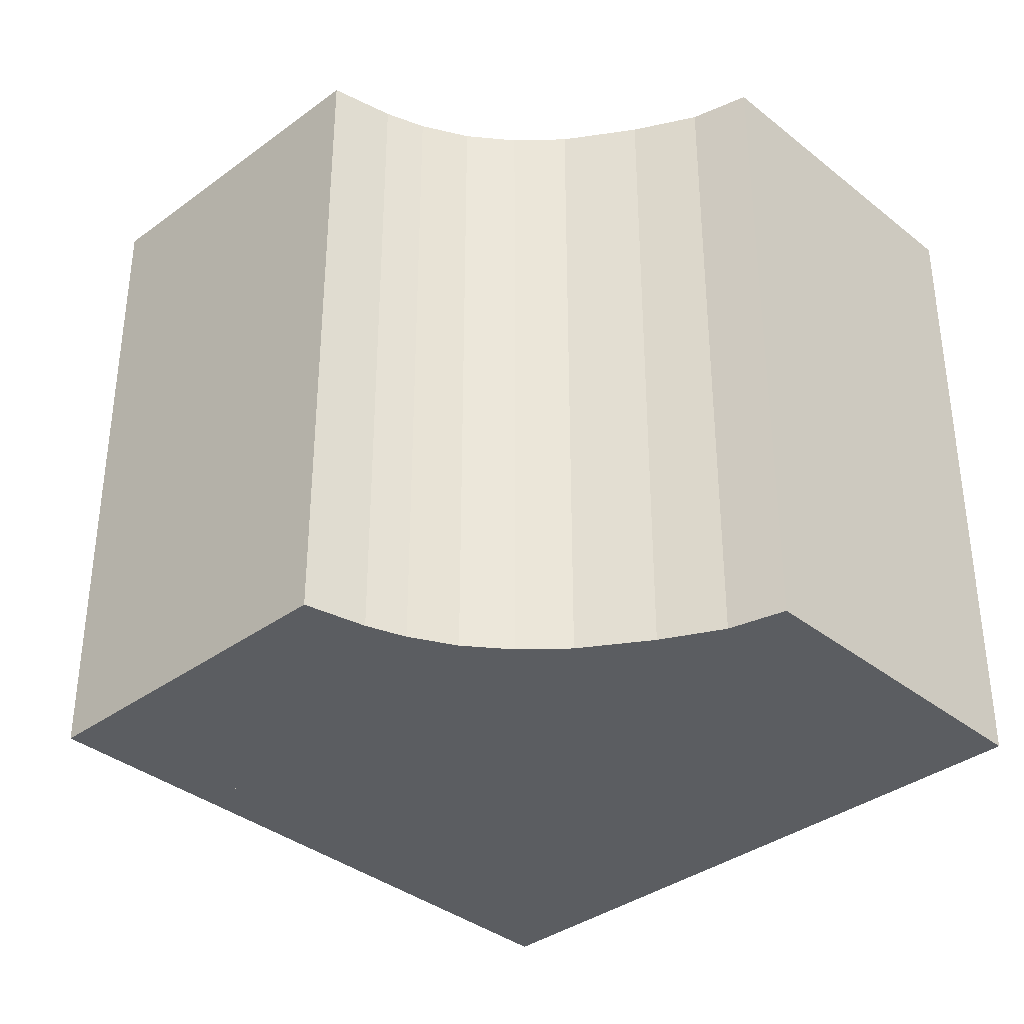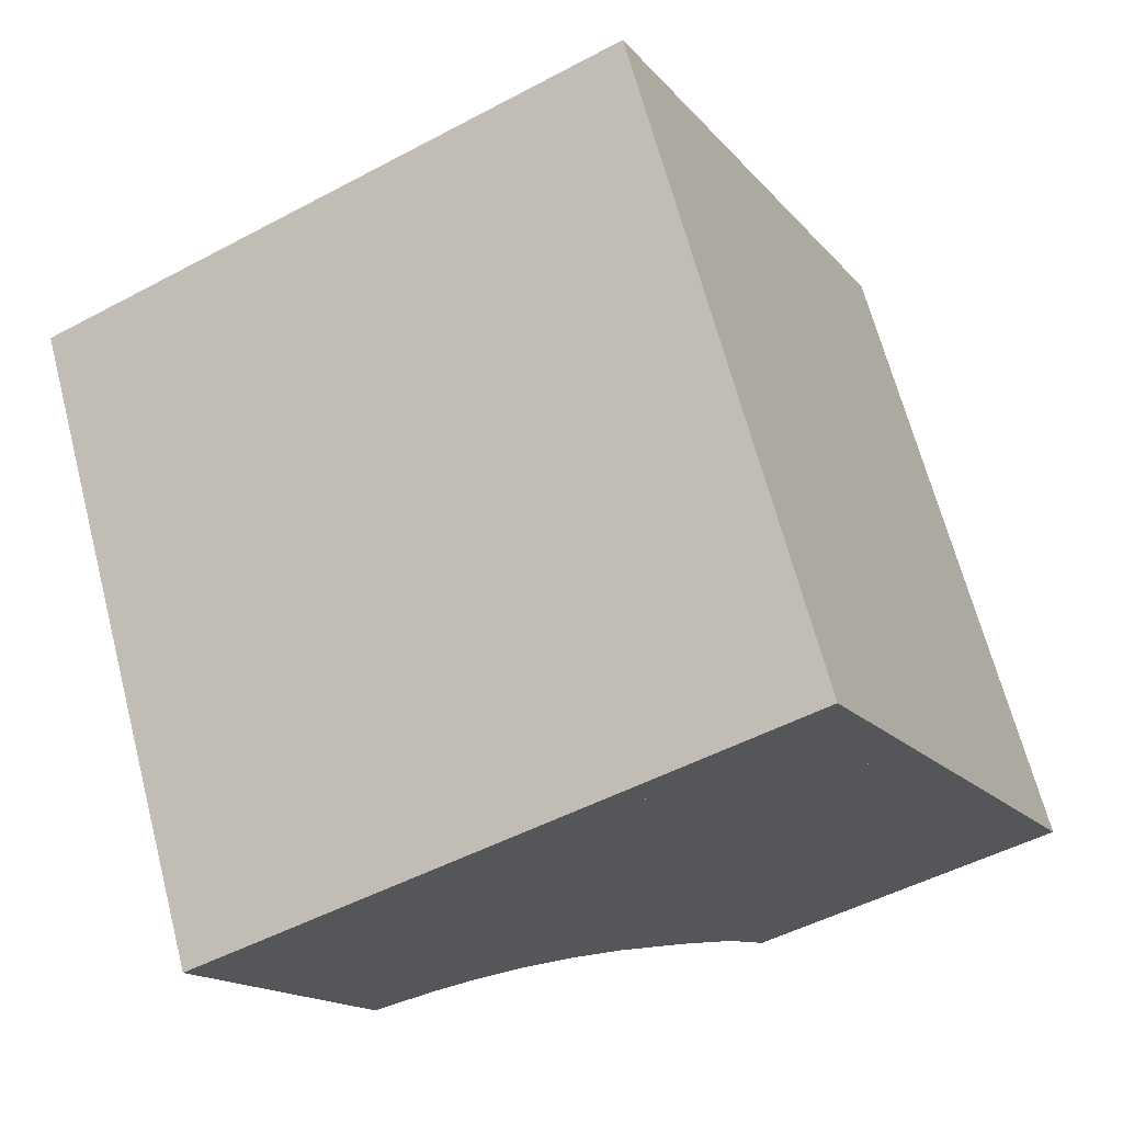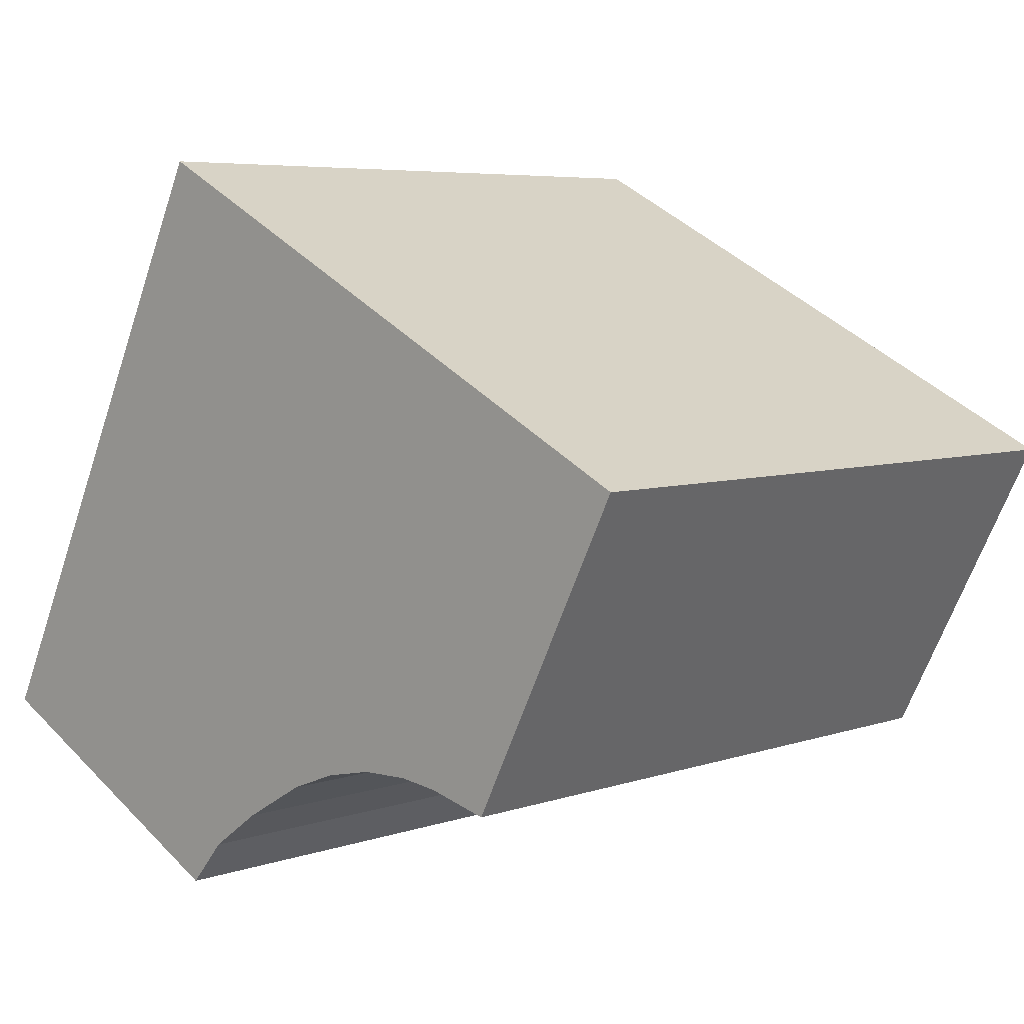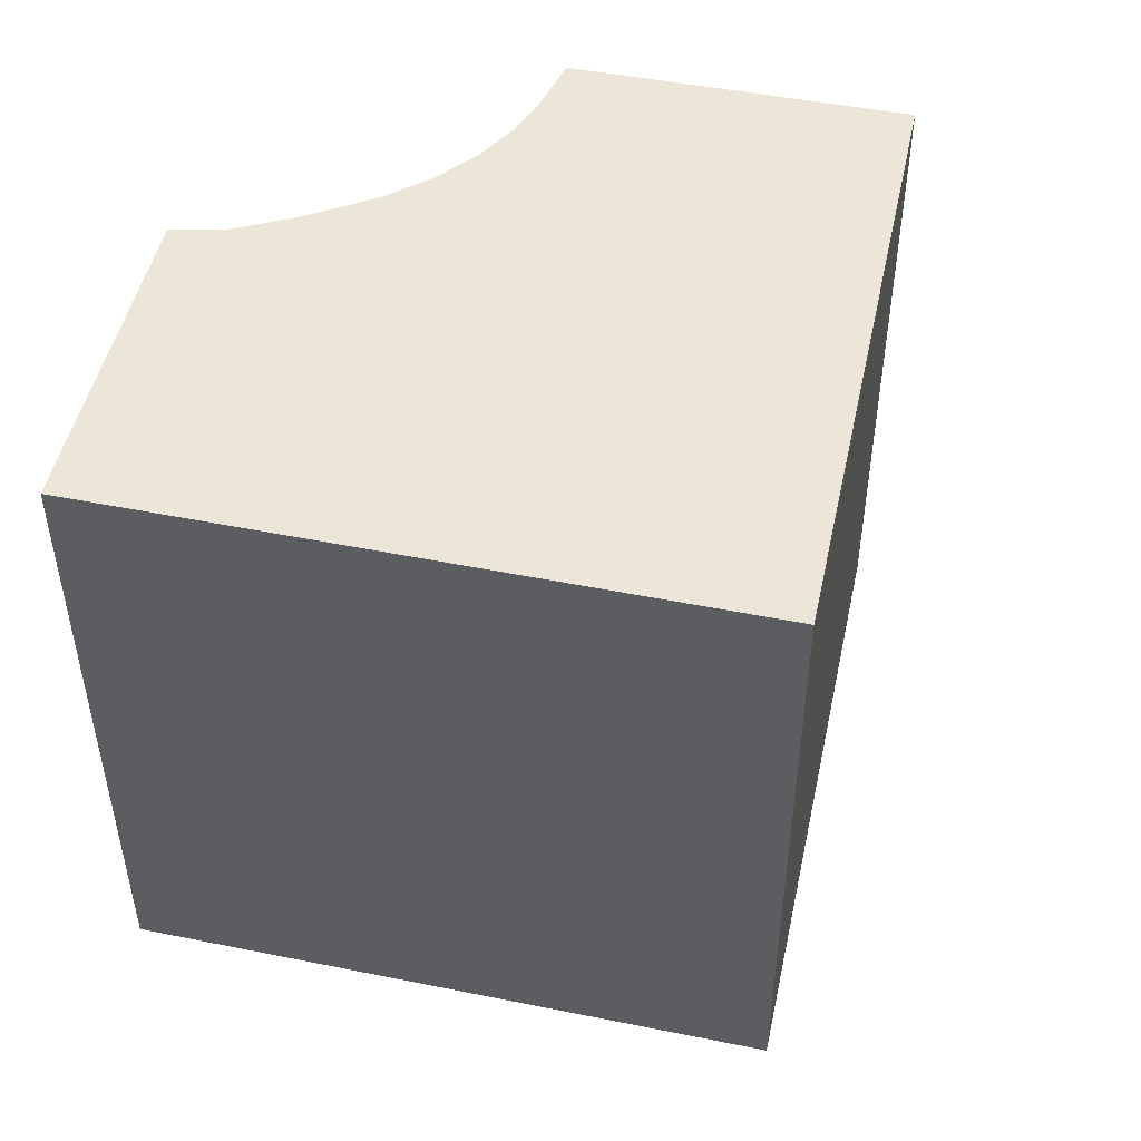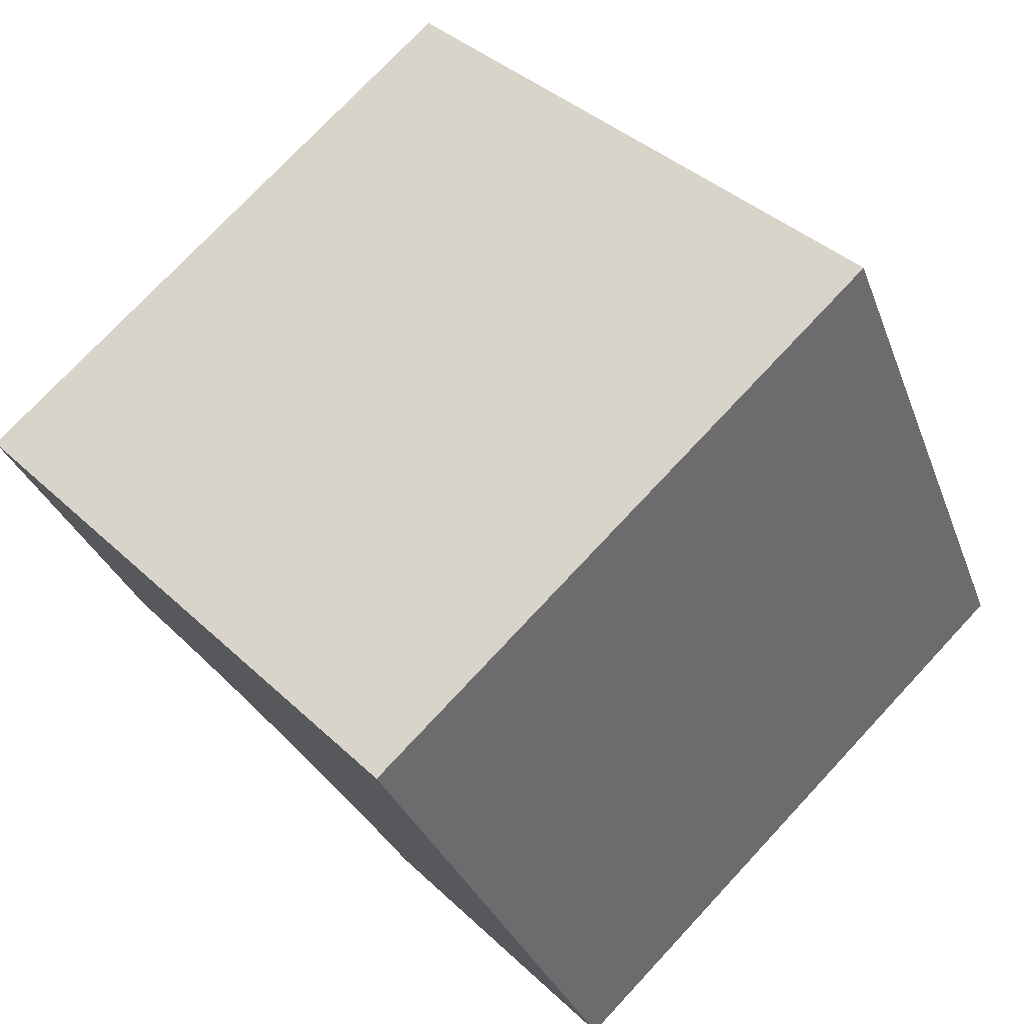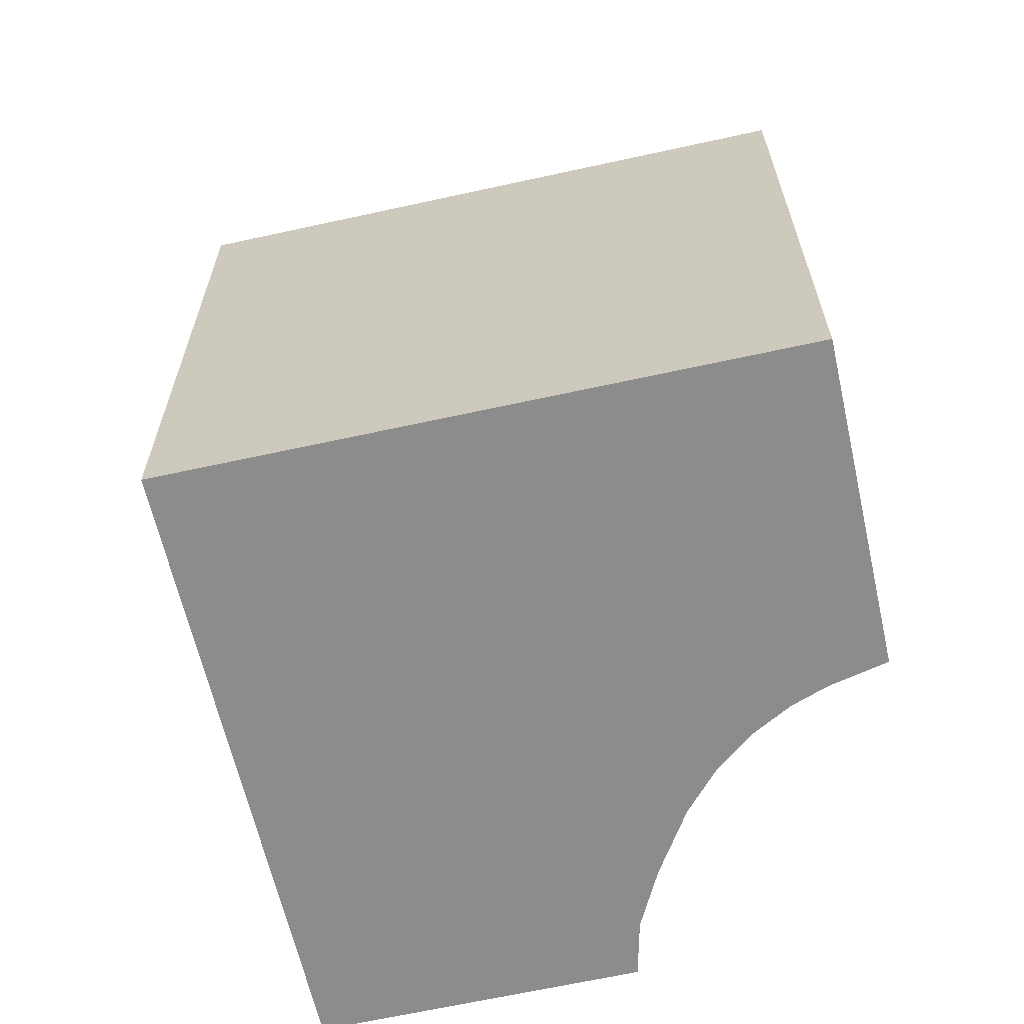
<metadata>
{"format":"obj","ext":"obj","renderer":"f3d","projection":"perspective","resolution":1024,"background":"white","views":[{"elev":-36.0,"azim":160.7,"up":"+Y"},{"elev":66.7,"azim":165.3,"up":"+Z"},{"elev":5.9,"azim":44.0,"up":"+Z"},{"elev":49.1,"azim":-50.9,"up":"+Y"},{"elev":75.6,"azim":-136.9,"up":"+Z"},{"elev":-64.3,"azim":39.5,"up":"+Y"}]}
</metadata>
<code>
v  10.45 8.318 2.641
v  3.665 8.318 7.353
v  10.96 8.318 3.636
v  9.007 8.318 -0.211
v  8.229 8.318 -0.017
v  7.711 8.318 0.047
v  7.078 8.318 0.026
v  6.435 8.318 -0.111
v  5.791 8.318 -0.36
v  4.948 8.318 -0.851
v  0 8.318 5.093e-16
v  4.264 8.318 -1.342
v  2.539 8.318 -1.279
v  3.783 8.318 -1.906
v  4.948 5.211e-17 -0.851
v  4.264 8.217e-17 -1.342
v  3.783 1.167e-16 -1.906
v  10.96 -2.226e-16 3.636
v  9.007 1.292e-17 -0.211
v  10.45 -1.617e-16 2.641
v  5.791 2.204e-17 -0.36
v  0 0 0
v  2.539 7.832e-17 -1.279
v  3.665 -4.502e-16 7.353
v  8.229 1.041e-18 -0.017
v  7.711 -2.878e-18 0.047
v  7.078 -1.592e-18 0.026
v  6.435 6.797e-18 -0.111
v  4.666 2.547e-17 -0.416
v  5.566 8.318 0.109
v  4.666 8.318 -0.416
v  5.566 -6.674e-18 0.109
v  3.911 5.866e-17 -0.958
v  3.911 8.318 -0.958
v  3.653 7.715e-17 -1.26
v  3.653 8.318 -1.26
v  9.677 8.318 2.257
v  10.26 -2.087e-16 3.409
v  10.26 8.318 3.409
v  8.731 8.318 0.392
v  9.677 -1.382e-16 2.257
v  8.731 -2.4e-17 0.392
v  3.12 8.318 -0.991
v  0.694 8.318 0.231
v  3.12 6.068e-17 -0.991
v  0.694 -1.414e-17 0.231
v  3.896 -4.074e-16 6.654
v  3.896 8.318 6.654
v  6.287 8.318 0.387
v  6.287 -2.37e-17 0.387
v  8.324 -3.025e-17 0.494
v  8.324 8.318 0.494
v  7.734 -3.466e-17 0.566
v  7.734 8.318 0.566
v  7.015 -3.325e-17 0.543
v  7.015 8.318 0.543
g defaultobject
f 1 2 3
f 2 1 4
f 2 4 5
f 2 5 6
f 2 6 7
f 2 7 8
f 2 8 9
f 2 9 10
f 2 10 11
f 11 10 12
f 11 12 13
f 13 12 14
f 15 12 10
f 12 15 16
f 16 14 12
f 14 16 17
f 18 1 3
f 1 18 4
f 4 18 19
f 19 18 20
f 21 10 9
f 10 21 15
f 17 13 14
f 13 17 11
f 11 17 22
f 22 17 23
f 22 2 11
f 2 22 24
f 24 3 2
f 3 24 18
f 19 5 4
f 5 19 25
f 25 6 5
f 6 25 26
f 26 7 6
f 7 26 27
f 27 8 7
f 8 27 28
f 28 9 8
f 9 28 21
f 29 30 31
f 30 29 32
f 33 31 34
f 31 33 29
f 35 34 36
f 34 35 33
f 37 38 39
f 38 37 40
f 38 40 41
f 41 40 42
f 43 35 36
f 35 43 44
f 35 44 45
f 45 44 46
f 47 44 48
f 44 47 46
f 38 48 39
f 48 38 47
f 32 49 30
f 49 32 50
f 51 40 52
f 40 51 42
f 53 52 54
f 52 53 51
f 55 54 56
f 54 55 53
f 50 56 49
f 56 50 55
f 23 24 22
f 24 23 17
f 24 17 16
f 24 16 15
f 24 15 21
f 24 21 28
f 24 28 27
f 24 27 26
f 24 26 25
f 24 25 19
f 24 19 18
f 18 19 20

</code>
